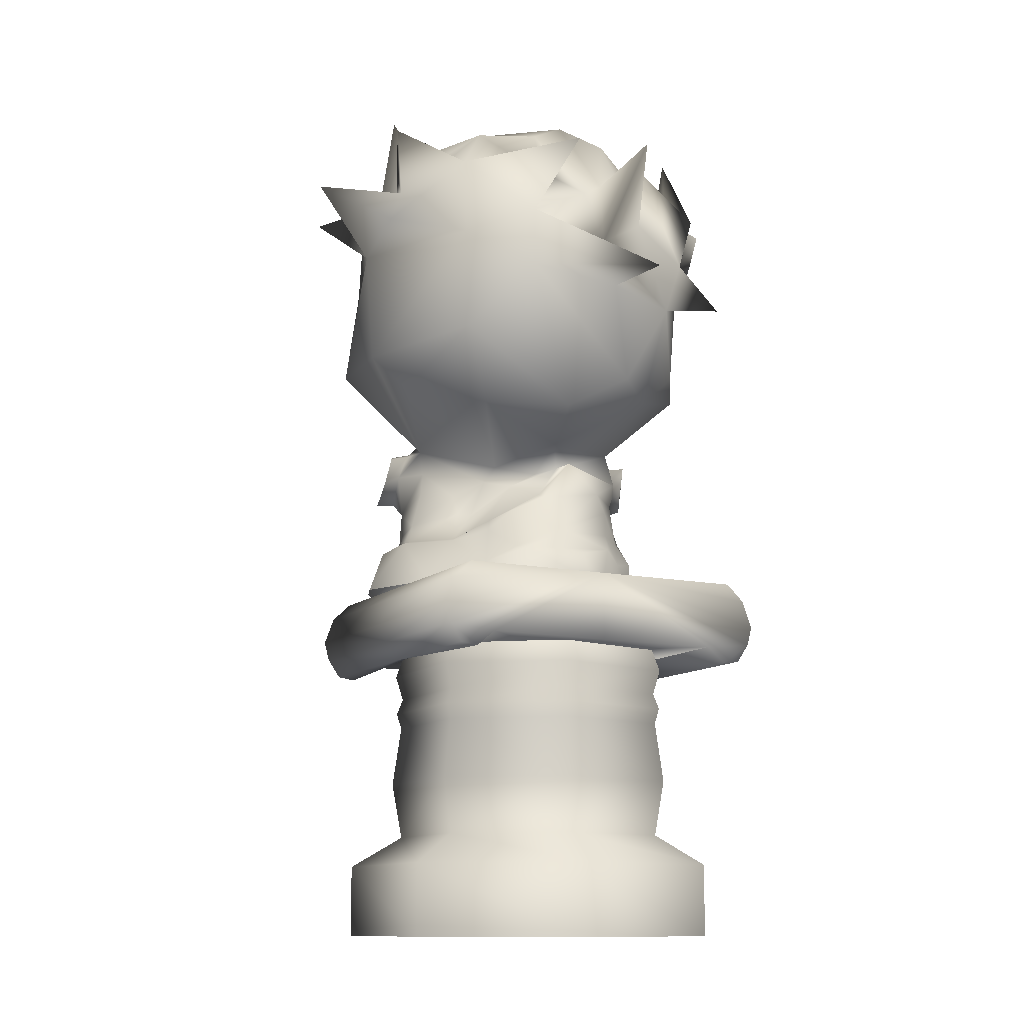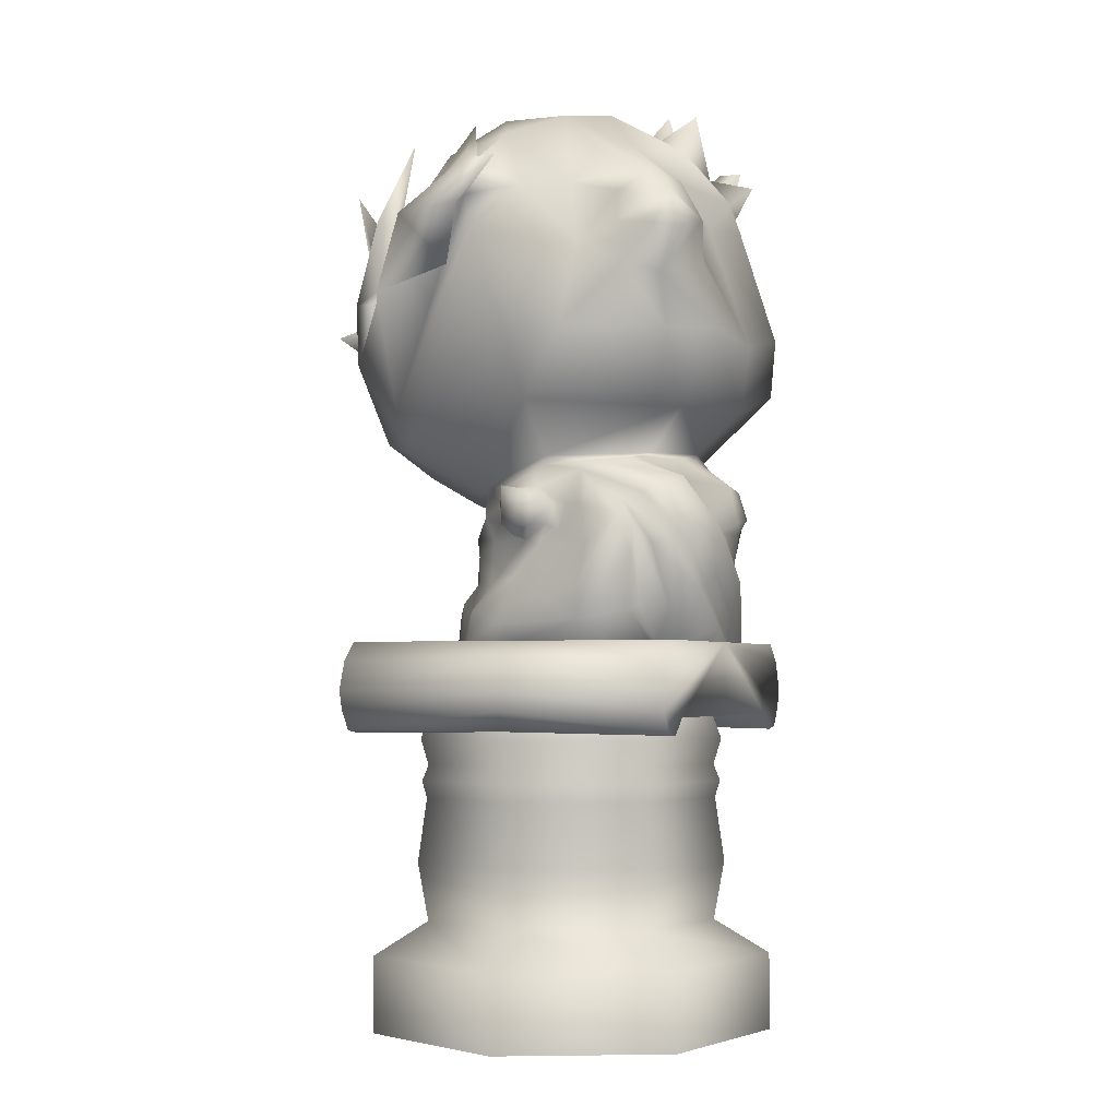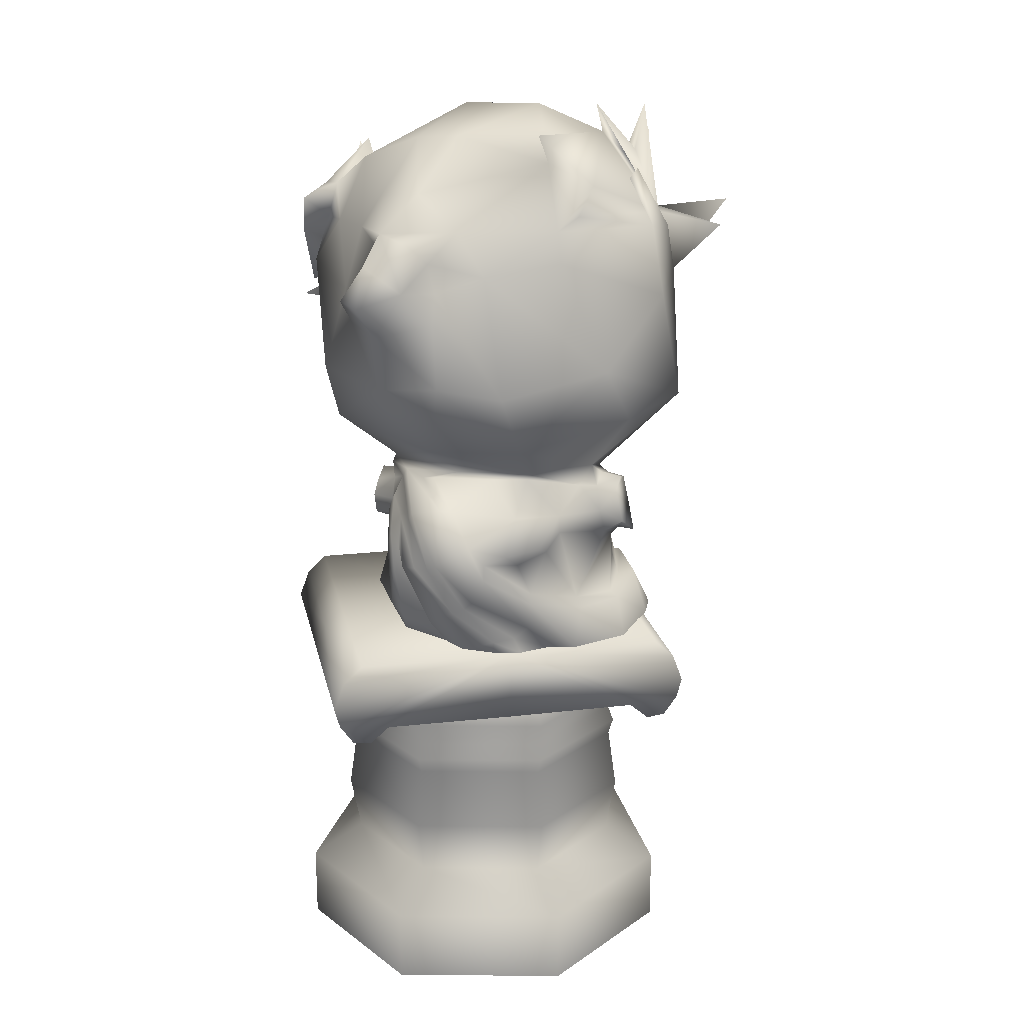
<metadata>
{"format":"obj","ext":"obj","renderer":"f3d","projection":"perspective","resolution":1024,"background":"white","views":[{"elev":-12.1,"azim":152.6,"up":"+Y"},{"elev":-3.2,"azim":-68.0,"up":"+Y"},{"elev":19.9,"azim":-11.9,"up":"+Y"}]}
</metadata>
<code>
v  2.782 0.8447 1.664
v  0 1.128 1.664
v  2.946 0.4019 1.664
v  2.363 -0.252 1.664
v  2.651 -0.2096 1.664
v  2.861 0.0889 1.664
v  2.058 0.0094 1.664
v  2.479 1.128 1.664
v  0 0 1.664
v  0 0 -0
v  -2.782 0.8447 1.664
v  -2.946 0.4019 1.664
v  -2.861 0.0889 1.664
v  -2.058 0.0094 1.664
v  -2.363 -0.252 1.664
v  -2.651 -0.2096 1.664
v  -2.479 1.128 1.664
v  2.946 0.4019 -0.895
v  2.782 0.8447 -0.895
v  2.479 1.128 -0.895
v  2.098 0.0043 -0.895
v  -2.651 -0.2096 -0.895
v  -2.782 0.8447 -0.895
v  -2.063 0.0026 -0.895
v  -2.098 0.0043 -0.895
v  2.782 0.8447 -3.454
v  0 1.128 -3.454
v  2.946 0.4019 -3.454
v  2.861 0.0889 -3.454
v  2.058 0.0094 -3.454
v  2.363 -0.252 -3.454
v  2.651 -0.2096 -3.454
v  2.479 1.128 -3.454
v  0 0 -3.454
v  2.651 -0.2096 -0.895
v  0 0 -1.79
v  2.063 0.0026 -0.895
v  2.098 0.0043 -0.895
v  0 1.128 -0.895
v  -2.782 0.8447 -3.454
v  -2.946 0.4019 -3.454
v  -2.861 0.0889 -3.454
v  -2.651 -0.2096 -3.454
v  -2.363 -0.252 -3.454
v  -2.058 0.0094 -3.454
v  -2.479 1.128 -3.454
v  -2.098 0.0043 -0.895
v  -2.479 1.128 -0.895
v  2.861 0.0889 -0.895
v  -2.861 0.0889 -0.895
v  -2.946 0.4019 -0.895
v  -1.918 -3.669 -3.38
v  -1.918 -4.841 -3.38
v  -3.097 -4.841 -0.9301
v  -3.097 -3.669 -0.9301
v  0.7329 -3.669 -3.984
v  0.7329 -4.841 -3.984
v  2.858 -3.669 -2.289
v  2.858 -4.841 -2.289
v  2.858 -3.669 0.4292
v  2.858 -4.841 0.4292
v  0.7329 -3.669 2.124
v  0.7329 -4.841 2.124
v  -1.918 -3.669 1.519
v  -1.918 -4.841 1.519
v  -1.385 -3.166 -2.711
v  -2.242 -3.166 -0.9301
v  0.5426 -3.166 -3.151
v  2.088 -3.166 -1.918
v  2.088 -3.166 0.0582
v  0.5426 -3.166 1.291
v  -1.385 -3.166 0.8508
v  -2.408 -2.26 -0.9301
v  -1.488 -2.26 -2.841
v  0.5795 -2.26 -3.313
v  2.238 -2.26 -1.99
v  2.238 -2.26 0.1303
v  0.5795 -2.26 1.452
v  -1.488 -2.26 0.9806
v  -2.225 0.0345 -0.9301
v  -1.374 0.0345 -2.698
v  -1.4 -1.274 -2.73
v  -2.267 -1.274 -0.9301
v  0.5388 0.0345 -3.134
v  0.5481 -1.274 -3.175
v  2.073 0.0345 -1.911
v  2.11 -1.274 -1.929
v  2.073 0.0345 0.0508
v  2.11 -1.274 0.069
v  0.5388 0.0345 1.274
v  0.5481 -1.274 1.315
v  -1.374 0.0345 0.8375
v  -1.4 -1.274 0.8701
v  -1.387 -0.762 -2.714
v  -2.246 -0.762 -0.9301
v  0.5434 -0.762 -3.155
v  2.091 -0.762 -1.92
v  2.091 -0.762 0.0599
v  0.5434 -0.762 1.294
v  -1.387 -0.762 0.8538
v  -2.345 -1.018 -0.9301
v  -1.449 -1.018 -2.792
v  0.5655 -1.018 -3.251
v  2.181 -1.018 -1.963
v  2.181 -1.018 0.1029
v  0.5655 -1.018 1.391
v  -1.449 -1.018 0.9313
v  -1.463 -0.3637 -2.809
v  0.5705 -0.3637 -3.273
v  2.201 -0.3637 -1.973
v  2.201 -0.3637 0.1126
v  0.5705 -0.3637 1.413
v  -1.463 -0.3637 0.9487
v  -2.367 -0.3637 -0.9301
v  -0.401 7.442 1.575
v  0.781 7.637 1.696
v  -1.172 7.229 1.54
v  -1.253 6.782 1.754
v  -1.752 7.327 1.899
v  -2.434 7.112 1.813
v  -2.102 6.533 1.387
v  -2.277 7.702 1.547
v  -1.252 7.665 1.399
v  -1.566 7.973 1.5
v  -1.957 8.126 1.184
v  -1.268 8.617 0.6902
v  -0.7679 8.113 1.258
v  0.7625 8.108 1.534
v  2.56 6.962 1.257
v  2.439 8.03 0.9983
v  1.469 8.689 0.9771
v  2.99 7.93 -0.6103
v  -0.5084 9.381 -0.008
v  0.7869 9.033 0.7474
v  -2.071 5.717 1.434
v  -1.236 5.805 1.941
v  -0.2473 5.63 2.153
v  1.45 5.967 2.073
v  1.88 5.123 1.865
v  -1.262 4.638 1.402
v  0.0938 4.675 1.902
v  -0.6625 4.032 0.697
v  0.3064 4.076 1.12
v  1.551 4.032 0.7884
v  3.037 5.148 0.6805
v  1.95 3.673 -0.2719
v  3.003 4.325 -1.959
v  3.444 4.937 -1.499
v  3.481 6.8 -1.28
v  1.992 9.293 -0.5544
v  1.006 9.73 -0.8373
v  1.055 3.245 -1.474
v  2.083 3.916 -3.161
v  2.625 5.045 -3.613
v  2.735 6.643 -3.718
v  2.531 8.082 -3.223
v  2.029 8.825 -2.777
v  -0.2007 3.964 1.004
v  0.3745 3.959 1.109
v  -0.9024 3.57 1.308
v  0.0578 3.527 1.74
v  -0.7061 3.042 1.709
v  -0.1437 2.951 1.926
v  -1.086 3.947 0.6651
v  1.27 3.804 1.099
v  0.795 3.495 1.65
v  0.4009 3.033 1.904
v  1.744 3.858 0.6534
v  1.96 3.716 0.2957
v  1.607 3.706 0.9168
v  1.625 3.327 1.078
v  2.101 3.321 0.3395
v  1.91 3.277 -0.2786
v  1.192 2.995 -1.317
v  1.978 2.893 -0.3779
v  1.62 2.78 -0.9162
v  1.627 2.427 -1.167
v  1.424 2.388 -1.271
v  2.277 2.219 -0.6689
v  1.796 1.913 -1.367
v  1.569 2.008 -1.445
v  2.389 1.897 -0.8232
v  2.085 2.203 0.166
v  2.252 1.735 -0.0037
v  1.972 3.163 1.225
v  1.901 3.648 1.032
v  2.041 3.799 0.8065
v  2.168 3.704 0.5189
v  2.24 3.267 0.6291
v  0.5509 2.939 1.779
v  0.8048 3.213 1.668
v  0.0622 2.778 1.864
v  -0.4742 2.783 1.794
v  1.736 2.924 0.9747
v  1.19 1.908 1.301
v  0.3278 2.182 1.676
v  -1.235 3.92 0.5364
v  -1.11 3.616 1.372
v  -0.863 3.031 1.739
v  -0.4993 2.556 1.885
v  0.3064 2.049 1.823
v  1.225 1.808 1.524
v  2.229 2.922 0.9954
v  2.021 2.892 0.7498
v  2.013 2.638 0.3741
v  1.894 1.762 0.7986
v  1.987 1.717 0.9864
v  2.49 1.831 0.1063
v  2.501 1.861 -0.8264
v  1.878 1.858 -1.481
v  1.379 2.175 -1.897
v  1.183 2.497 -1.767
v  0.8478 2.889 -1.689
v  0.4903 2.701 -2.063
v  0.4764 3.102 -1.885
v  0.1782 3.185 -2.119
v  1.446 1.985 -2.013
v  1.161 2.304 -2.259
v  0.4994 2.625 -2.265
v  -1.406 3.88 -0.1039
v  -1.502 3.477 0.9769
v  -1.24 2.762 1.629
v  -0.6705 2.126 1.74
v  0.2718 1.583 1.681
v  1.115 1.115 1.583
v  2.028 1.115 1.264
v  2.67 1.115 0.3222
v  2.854 1.115 -0.1578
v  2.362 1.115 -1.519
v  1.554 1.414 -2.125
v  1.092 1.677 -2.397
v  0.3044 2.073 -2.392
v  0.0313 3.247 -2.315
v  -0.5736 2.775 -2.244
v  1.932 1.115 -2.042
v  1.478 1.115 -2.409
v  0.9977 1.633 -2.652
v  0.1869 1.973 -2.599
v  -0.8134 2.472 -2.106
v  -0.0801 1.115 -2.808
v  -0.0023 1.586 -2.79
v  -0.6748 1.751 -2.435
v  -0.8347 2.081 -2.079
v  -0.4676 1.115 -2.614
v  -2.373 6.672 0.8577
v  -2.719 5.752 0.003
v  -2.622 7.162 1.442
v  -1.744 8.539 0.2612
v  -2.306 7.302 0.7454
v  -1.946 7.833 0.6397
v  -2.439 4.718 -0.6721
v  -1.49 3.957 -0.7158
v  -1.061 9.301 -0.5601
v  0.0182 9.617 -2.027
v  1.309 8.681 -3.467
v  1.508 7.763 -4.112
v  1.706 7.032 -4.239
v  1.81 6 -4.428
v  0.7634 3.901 -3.666
v  0.5679 3.437 -2.784
v  -1.464 3.737 -0.1559
v  -1.549 3.337 0.9075
v  -1.344 2.65 1.494
v  -0.7705 1.974 1.605
v  0.0637 1.375 1.588
v  0.7046 1.115 1.483
v  -1.656 3.51 0.0943
v  -1.624 3.288 0.5516
v  -1.539 2.661 1.345
v  -0.967 1.917 1.585
v  -0.2918 1.362 1.658
v  0.1802 1.115 1.623
v  -1.541 3.822 -0.7341
v  -1.506 3.49 -0.8273
v  -2.371 7.049 0.1441
v  -2.655 7.21 -1.419
v  -2.396 7.875 -1.673
v  -2.062 7.999 -0.0577
v  -1.821 8.905 -1.222
v  -2.255 8.447 -1.52
v  -0.3924 9.027 -2.832
v  -1.172 7.723 -3.345
v  -1.437 6.676 -3.636
v  -1.52 4.751 -3.223
v  -1.79 4.442 -2.763
v  -0.9261 3.563 -1.933
v  0.4133 7.673 -4.173
v  -0.3717 7.114 -4.128
v  -0.8171 5.617 -4.26
v  0.8397 7.418 -4.365
v  0.5818 6.536 -4.566
v  0.3336 5.815 -4.527
v  -0.1667 4.388 -4.024
v  -0.8558 4.182 -3.377
v  -2.318 7.977 -0.7924
v  -1.36 3.506 -1.302
v  -1.14 3.066 -1.859
v  -1.262 3.252 -1.535
v  -1.127 2.71 -1.714
v  -1.314 2.953 -1.528
v  -1.248 2.009 -1.718
v  -1.472 2.693 -1.044
v  -1.531 3.227 -1.442
v  -1.613 3.523 -1.393
v  -1.516 2.959 -1.425
v  -1.622 2.754 -1.205
v  -1.559 2.094 -1.27
v  -1.548 2.591 -0.8049
v  -1.596 2.812 -0.4474
v  -1.559 2.913 -0.6883
v  -1.594 3.195 -0.3473
v  -1.59 3.203 -0.5654
v  -1.772 3.439 -0.9532
v  -1.875 3.237 -0.7531
v  -1.825 2.881 -0.8677
v  -1.722 3.201 -0.0794
v  -1.779 2.584 0.0508
v  -1.798 3.027 0.5867
v  -1.744 2.019 -0.086
v  -1.784 2.43 0.7678
v  -1.7 1.46 -0.1439
v  -1.629 1.608 0.694
v  -1.505 1.115 0.1641
v  -0.9817 1.115 0.7939
v  -1.703 2.863 0.7847
v  -1.264 1.669 0.7161
v  -0.9317 1.115 0.8703
v  -1.688 2.581 1.071
v  -1.271 1.635 1.206
v  -0.7254 1.115 1.271
v  -0.2764 1.115 1.52
v  -1.023 1.55 -2.182
v  -0.8511 1.115 -2.382
v  -1.37 1.609 -1.985
v  -1.311 1.115 -2.109
v  -1.733 1.413 -1.357
v  -1.539 1.115 -1.216
v  0.5667 9.514 1.038
v  1.023 8.388 1.826
v  2.618 8.949 -0.8091
v  2.17 9.036 0.3205
v  1.691 9.858 0.1951
v  2.876 7.89 0.342
v  1.943 8.868 1.344
v  2.194 8.936 0.9032
v  2.917 7.981 -1.263
v  2.553 8.529 -1.565
v  2.712 9.708 -0.6383
v  3.79 7.843 0.2682
v  3.086 9.128 -1.651
v  2.957 8.447 -1.34
v  3.417 7.253 -2.167
v  3.318 7.661 -2.366
v  4.399 7.954 -1.325
v  -2.441 7.677 -2.756
v  -2.42 8.434 -1.659
v  -1.676 9.116 -1.8
v  -2.828 7.682 -1.603
v  -2.869 8.316 -0.9687
v  -2.654 6.779 -1.843
v  -0.6014 8.194 -3.872
v  -1.203 6.522 -4.104
v  -1.681 8.902 -2.832
v  -1.294 7.941 -3.46
v  -1.93 7.697 -3.361
v  -2.704 6.257 -2.98
v  -0.3324 8.474 -4.512
v  1.066 8.27 -4.646
v  -0.3292 6.175 -4.864
g Object005
f 1 2 3
f 4 5 6 7
f 2 1 8
f 6 3 2 7
f 2 9 7
f 4 37 35 5
f 21 7 10 37
f 10 7 9
f 8 20 39 2
f 11 12 2
f 15 14 13 16
f 2 17 11
f 13 14 2 12
f 2 14 9
f 22 24 15 16
f 25 24 10 14
f 10 9 14
f 39 48 17 2
f 6 5 35 49
f 3 6 49 18
f 1 3 18 19
f 8 1 19 20
f 37 4 7 21
f 16 13 50 22
f 13 12 51 50
f 12 11 23 51
f 11 17 48 23
f 24 25 14 15
f 26 28 27
f 31 30 29 32
f 27 33 26
f 29 30 27 28
f 27 30 34
f 31 32 35 37
f 38 37 36 30
f 36 34 30
f 33 27 39 20
f 40 27 41
f 44 43 42 45
f 27 40 46
f 42 41 27 45
f 27 34 45
f 22 43 44 24
f 47 45 36 24
f 36 45 34
f 39 27 46 48
f 29 49 35 32
f 28 18 49 29
f 26 19 18 28
f 33 20 19 26
f 37 38 30 31
f 43 22 50 42
f 42 50 51 41
f 41 51 23 40
f 40 23 48 46
f 24 44 45 47
f 52 53 54 55
f 56 57 53 52
f 58 59 57 56
f 60 61 59 58
f 62 63 61 60
f 64 65 63 62
f 55 54 65 64
f 66 52 55 67
f 68 56 52 66
f 69 58 56 68
f 70 60 58 69
f 71 62 60 70
f 72 64 62 71
f 67 55 64 72
f 73 74 66 67
f 74 75 68 66
f 75 76 69 68
f 76 77 70 69
f 77 78 71 70
f 78 79 72 71
f 79 73 67 72
f 114 80 81 108
f 108 81 84 109
f 109 84 86 110
f 110 86 88 111
f 111 88 90 112
f 112 90 92 113
f 113 92 80 114
f 73 83 82 74
f 74 82 85 75
f 75 85 87 76
f 76 87 89 77
f 77 89 91 78
f 78 91 93 79
f 79 93 83 73
f 95 94 102 101
f 94 96 103 102
f 96 97 104 103
f 97 98 105 104
f 98 99 106 105
f 99 100 107 106
f 100 95 101 107
f 101 102 82 83
f 102 103 85 82
f 103 104 87 85
f 104 105 89 87
f 105 106 91 89
f 106 107 93 91
f 107 101 83 93
f 114 108 94 95
f 108 109 96 94
f 109 110 97 96
f 110 111 98 97
f 111 112 99 98
f 112 113 100 99
f 113 114 95 100
f 138 116 115 137
f 137 115 117 118
f 119 118 117
f 119 120 121 118
f 120 119 122 247
f 119 117 123 124
f 125 122 119 124
f 125 124 127 126
f 124 123 127
f 123 117 115 127
f 128 127 115 116
f 129 116 138
f 130 128 116 129
f 339 130 132 131
f 126 127 134 133
f 134 127 128 131
f 121 135 136 118
f 137 118 136
f 140 136 135
f 141 137 136 140
f 138 137 141 139
f 143 141 140 142
f 144 139 141 143
f 145 129 138 139
f 144 146 145 139
f 146 147 148 145
f 149 129 145 148
f 129 149 343 130
f 131 132 150 338
f 151 133 134 150
f 146 152 153 147
f 154 148 147 153
f 155 149 148 154
f 352 155 156 353
f 346 156 157 347
f 157 151 150
f 158 159 143 142
f 158 160 161 159
f 161 160 162 163
f 158 142 164
f 164 160 158
f 165 144 143 159
f 159 161 166 165
f 161 163 167 166
f 144 168 169 146
f 144 165 170 168
f 165 166 171 170
f 146 169 172 173
f 174 152 146 173
f 173 175 176 174
f 174 176 177 178
f 176 175 179 177
f 178 177 180 181
f 177 179 182 180
f 179 183 184 182
f 179 175 205 183
f 173 172 205 175
f 171 185 186 170
f 187 168 170 186
f 188 169 168 187
f 189 172 169 188
f 166 167 190 191
f 167 163 192 190
f 163 162 193 192
f 194 171 166 191
f 191 190 195 194
f 190 192 196 195
f 196 192 193
f 160 164 197 198
f 199 162 160 198
f 200 193 162 199
f 201 196 193 200
f 202 195 196 201
f 189 203 204 172
f 205 172 204
f 183 206 184
f 205 204 194 195
f 195 202 207 206
f 208 184 206 207
f 209 182 184 208
f 210 180 182 209
f 211 181 180 210
f 212 178 181 211
f 213 174 178 212
f 212 211 214 213
f 215 152 174 213
f 213 214 216 215
f 217 218 211 210
f 214 211 218 219
f 185 171 194 204
f 186 185 188 187
f 185 203 189 188
f 220 221 198 197
f 222 199 198 221
f 223 200 199 222
f 224 201 200 223
f 225 202 201 224
f 226 207 202 225
f 227 208 207 226
f 228 209 208 227
f 229 210 209 228
f 230 217 210 229
f 231 218 217 230
f 232 219 218 231
f 233 216 214 219
f 219 232 234 233
f 230 229 235 236
f 237 231 230 236
f 238 232 231 237
f 239 234 232 238
f 237 236 240 241
f 242 238 237 241
f 243 239 238 242
f 241 240 244 242
f 135 121 245 246
f 121 120 247 245
f 125 126 248
f 249 245 247 122
f 122 125 250 249
f 135 246 251 140
f 252 142 140 251
f 126 133 253 248
f 133 151 254 253
f 151 157 255 254
f 157 156 256 255
f 156 155 257 368
f 257 155 258
f 154 153 259 258
f 153 152 260 259
f 260 152 215 216
f 221 220 261 262
f 263 222 221 262
f 264 223 222 263
f 265 224 223 264
f 266 225 224 265
f 262 261 267 268
f 262 268 269 263
f 270 264 263 269
f 271 265 264 270
f 272 266 265 271
f 142 220 197 164
f 252 273 220 142
f 274 261 273
f 250 278 275 249
f 245 249 275 246
f 246 275 276 251
f 125 248 278 250
f 253 279 278 248
f 254 281 279 253
f 282 280 279 281
f 283 355 356 282
f 284 276 277 283
f 285 251 276 284
f 286 252 251 285
f 254 255 287 281
f 288 282 281 287
f 362 361 288 289
f 255 256 290 287
f 291 367 287 290
f 290 256 257 291
f 289 288 291 292
f 258 259 293 292
f 259 260 294 293
f 293 294 289 292
f 284 283 289 294
f 285 284 294 286
f 260 216 286 294
f 295 278 279 280
f 275 278 295 276
f 277 276 295
f 295 280 277
f 296 273 252 286
f 297 216 233 234
f 297 286 216
f 298 296 286 297
f 234 239 299 297
f 300 298 297 299
f 239 243 301 299
f 302 300 299 301
f 298 303 304 296
f 298 300 305 303
f 300 302 306 305
f 302 301 307 308
f 308 309 310 302
f 309 311 312 310
f 311 261 274 312
f 296 274 273
f 296 304 313 274
f 314 312 274 313
f 315 310 312 314
f 302 310 315 306
f 313 304 315 314
f 315 304 305 306
f 305 304 303
f 316 267 261 311
f 316 317 318 267
f 318 317 319 320
f 320 319 321 322
f 322 321 323 324
f 318 268 267
f 318 320 325 268
f 320 322 326 325
f 322 324 327 326
f 328 269 268 325
f 325 326 329 328
f 270 269 328 329
f 330 271 270 329
f 331 272 271 330
f 329 326 327 330
f 309 317 316 311
f 308 319 317 309
f 307 321 319 308
f 243 242 332 301
f 242 244 333 332
f 334 307 301 332
f 332 333 335 334
f 336 321 307 334
f 337 323 321 336
f 336 334 335 337
f 203 185 204
f 150 134 338
f 134 131 338
f 128 130 339
f 131 128 339
f 347 157 150 340
f 150 341 342
f 342 341 132 340
f 340 150 342
f 150 132 341
f 149 132 343
f 344 345 132 130
f 345 344 130 343
f 343 132 345
f 346 347 348 132
f 346 349 149
f 347 340 348
f 340 132 348
f 132 149 349
f 346 132 349
f 346 149 353
f 351 350 156 346
f 346 353 351
f 350 351 353 156
f 149 155 352
f 353 149 354
f 149 352 354
f 352 353 354
f 280 282 357
f 282 356 357
f 356 280 357
f 359 358 277 280
f 280 356 359
f 358 359 356 355
f 360 358 355 283
f 358 360 283 277
f 282 288 361
f 289 366 362
f 363 364 365
f 363 365 283 282
f 364 363 282 361
f 365 364 361 362
f 362 283 365
f 289 283 366
f 283 362 366
f 288 287 367
f 291 288 367
f 256 156 368
f 257 256 368
f 257 258 369
f 258 292 369
f 292 291 369
f 291 257 369
f 155 154 258
f 261 220 273
f 206 183 205 195

</code>
